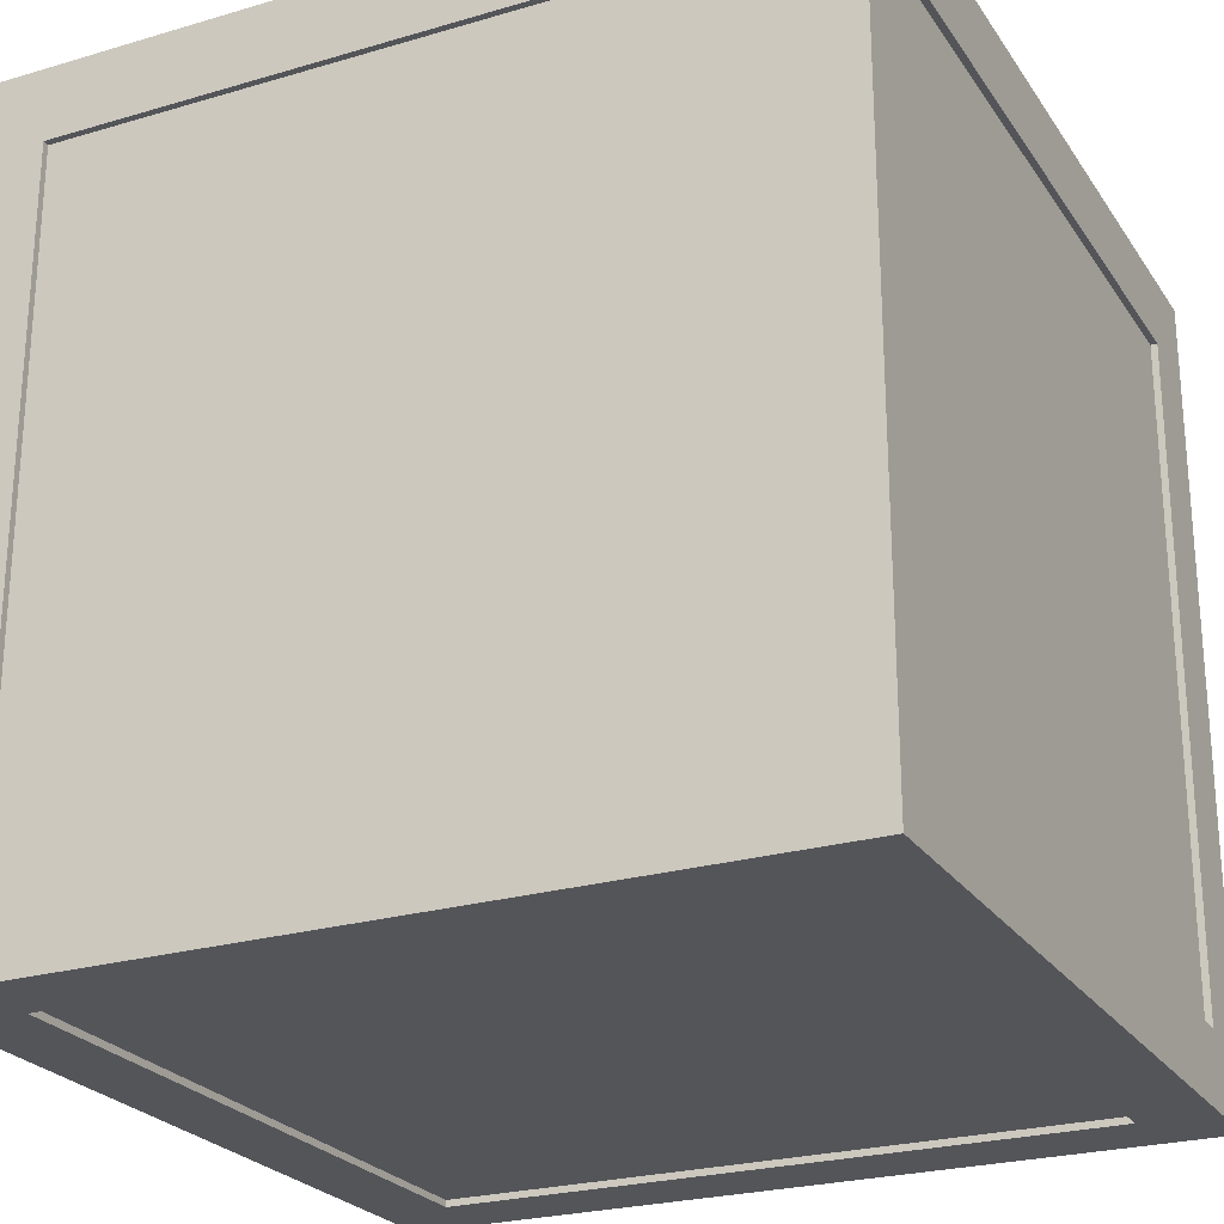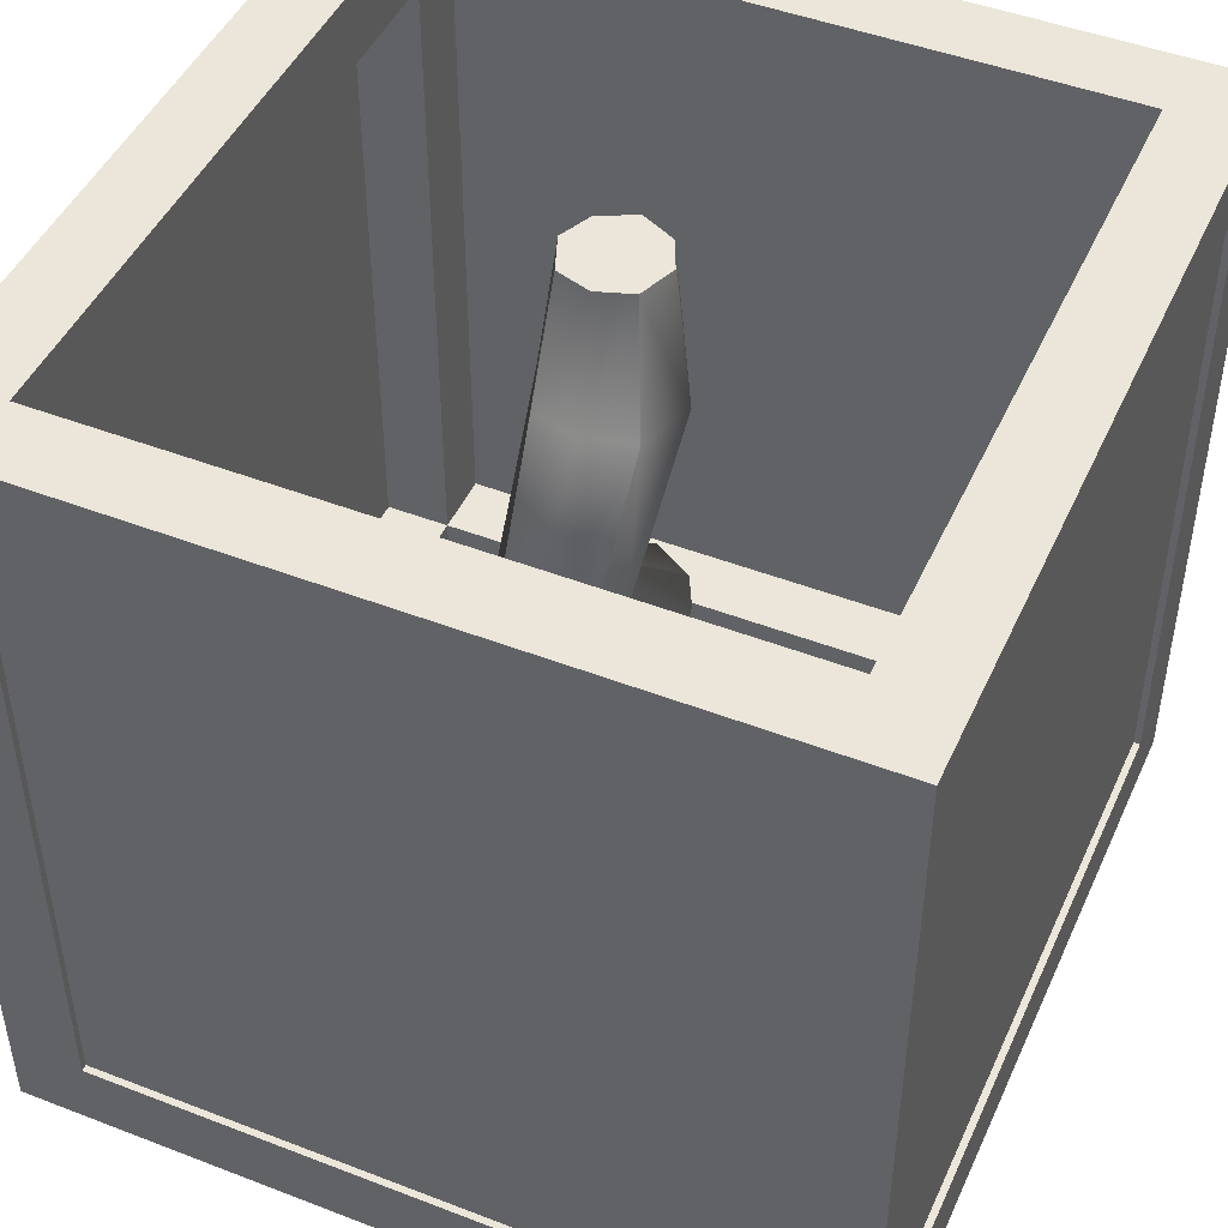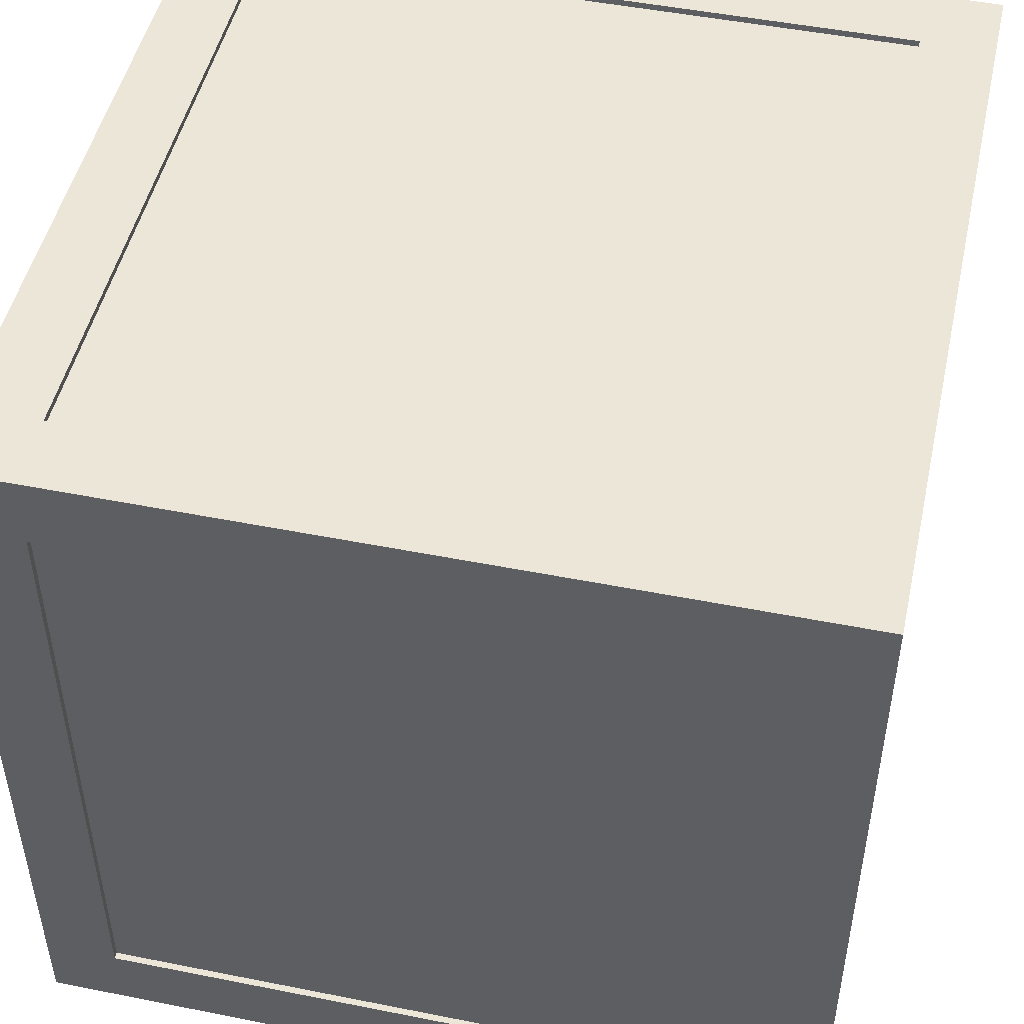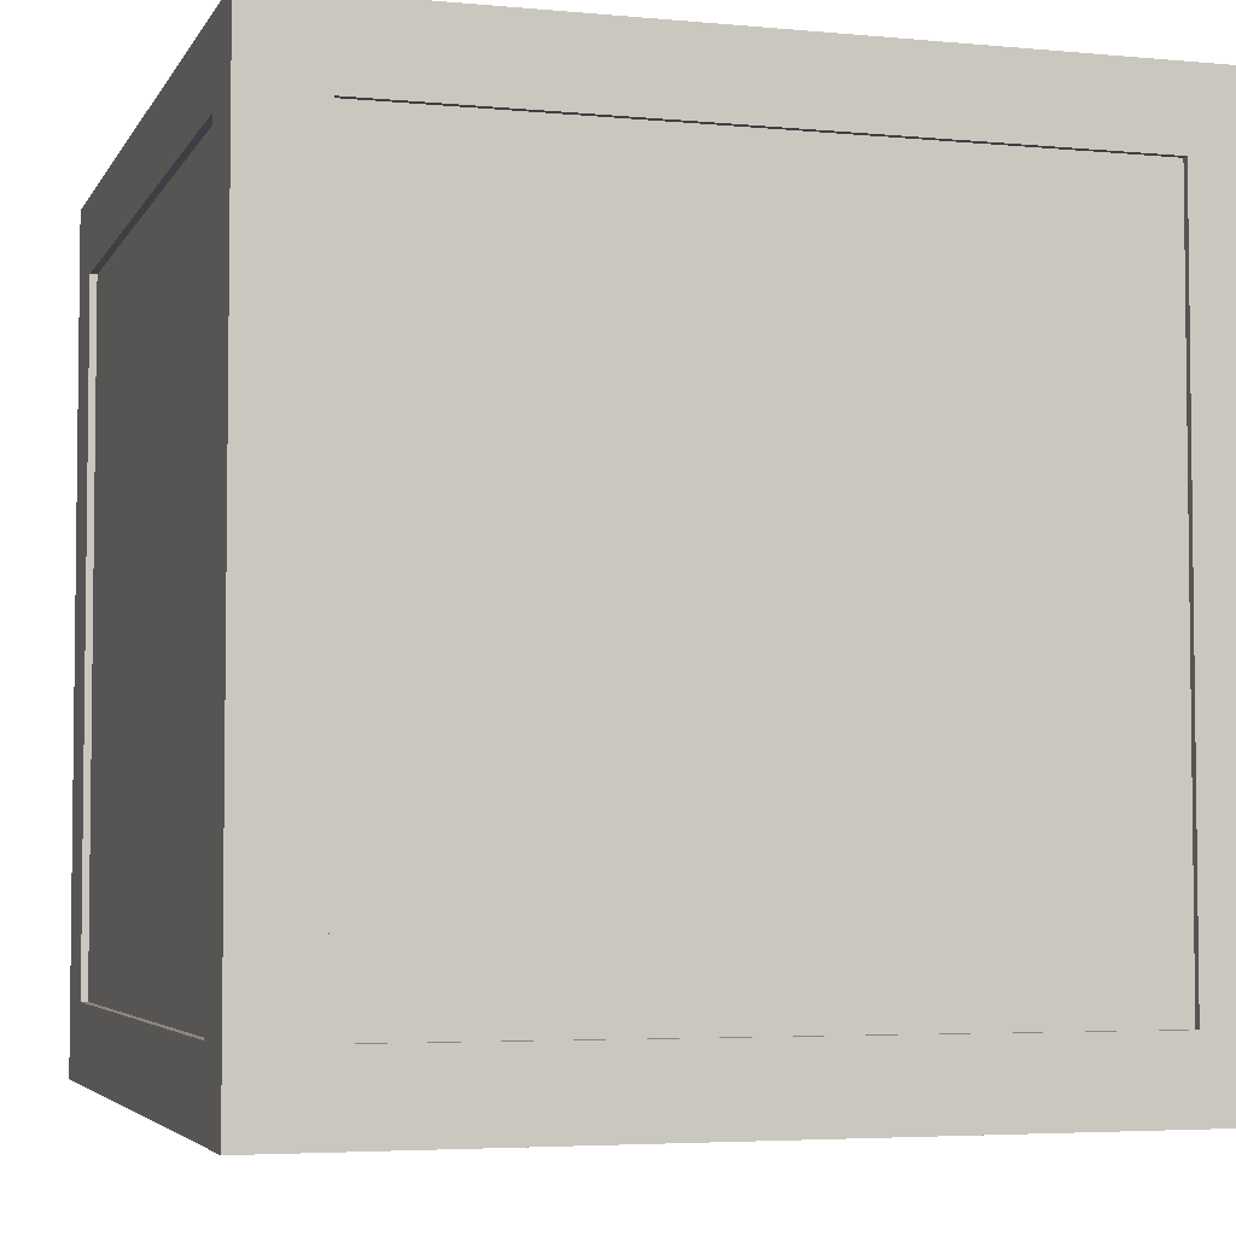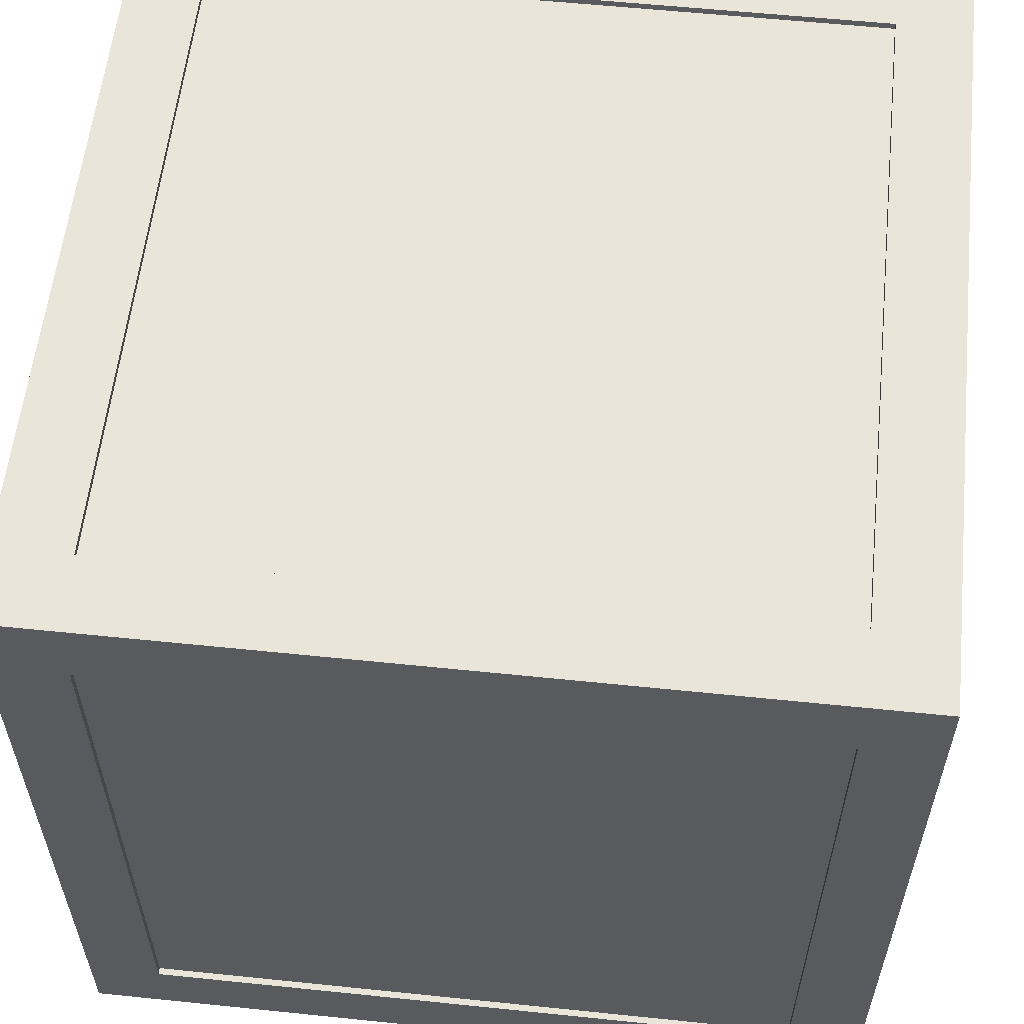
<metadata>
{"format":"obj","ext":"obj","renderer":"f3d","projection":"perspective","resolution":1024,"background":"white","views":[{"elev":-24.6,"azim":-154.2,"up":"+Z"},{"elev":46.7,"azim":-156.3,"up":"+Z"},{"elev":48.8,"azim":102.5,"up":"+Y"},{"elev":-4.4,"azim":-16.9,"up":"+Z"},{"elev":58.1,"azim":-83.9,"up":"+Y"}]}
</metadata>
<code>
g default
v 0.9917 5.083 -3.873
v 0.9917 4.183 -3.873
v 0.9917 5.083 -4.773
v 0.9917 4.183 -4.773
v 0.9917 5.083 -3.873
v 0.9917 4.183 -3.873
v 0.9917 4.183 -4.773
v 0.9917 5.083 -4.773
v 0.9917 5.083 -3.873
v 0.9917 4.183 -3.873
v 0.9917 4.183 -4.773
v 0.9917 5.083 -4.773
g glass glass6 straight_block2 red bloacks
f 9 10 11 12
f 1 3 4 2
f 1 2 6 5
f 2 4 7 6
f 4 3 8 7
f 3 1 5 8
f 5 6 10 9
f 6 7 11 10
f 7 8 12 11
f 8 5 9 12
g default
v 0.008264 5.083 -3.873
v 0.008264 4.183 -3.873
v 0.008264 5.083 -4.773
v 0.008264 4.183 -4.773
v 0.008264 5.083 -3.873
v 0.008264 4.183 -3.873
v 0.008264 4.183 -4.773
v 0.008264 5.083 -4.773
v 0.008264 5.083 -3.873
v 0.008264 4.183 -3.873
v 0.008264 4.183 -4.773
v 0.008264 5.083 -4.773
g glass6 straight_block2 red bloacks glass5
f 21 22 23 24
f 13 15 16 14
f 13 14 18 17
f 14 16 19 18
f 16 15 20 19
f 15 13 17 20
f 17 18 22 21
f 18 19 23 22
f 19 20 24 23
f 20 17 21 24
g default
v 0 4.133 -3.823
v 1 4.133 -3.823
v 0 5.133 -3.823
v 1 5.133 -3.823
v 0 5.133 -4.823
v 1 5.133 -4.823
v 0 4.133 -4.823
v 1 4.133 -4.823
v 1 5.133 -4.733
v 0 5.133 -4.733
v 0 4.133 -4.733
v 1 4.133 -4.733
v 1 5.133 -3.914
v 0 5.133 -3.914
v 0 4.133 -3.914
v 1 4.133 -3.914
v 0.09091 5.133 -3.914
v 0.09091 5.133 -3.823
v 0.09091 4.133 -3.823
v 0.09091 4.133 -3.914
v 0.09091 4.133 -4.733
v 0.09091 4.133 -4.823
v 0.09091 5.133 -4.823
v 0.09091 5.133 -4.733
v 0.9091 5.133 -3.914
v 0.9091 5.133 -3.823
v 0.9091 4.133 -3.823
v 0.9091 4.133 -3.914
v 0.9091 4.133 -4.733
v 0.9091 4.133 -4.823
v 0.9091 5.133 -4.823
v 0.9091 5.133 -4.733
v 0.09091 5.042 -4.823
v 0.9091 5.042 -4.823
v 1 5.042 -4.823
v 1 5.042 -4.733
v 1 5.042 -3.914
v 1 5.042 -3.823
v 0.9091 5.042 -3.823
v 0.09091 5.042 -3.823
v 0 5.042 -3.823
v 0 5.042 -3.914
v 0 5.042 -4.733
v 0 5.042 -4.823
v 0.09091 4.224 -4.823
v 0.9091 4.224 -4.823
v 1 4.224 -4.823
v 1 4.224 -4.733
v 1 4.224 -3.914
v 1 4.224 -3.823
v 0.9091 4.224 -3.823
v 0.09091 4.224 -3.823
v 0 4.224 -3.823
v 0 4.224 -3.914
v 0 4.224 -4.733
v 0 4.224 -4.823
v 0.9091 5.042 -4.733
v 0.09091 5.042 -4.733
v 0.09091 5.042 -3.914
v 0.9091 5.042 -3.914
v 0.9091 4.224 -4.733
v 0.9091 5.042 -4.733
v 0.9091 5.042 -3.914
v 0.9091 4.224 -3.914
v 0.09091 4.224 -4.733
v 0.09091 5.042 -4.733
v 0.9091 5.042 -4.733
v 0.9091 4.224 -4.733
v 0.09091 4.224 -3.914
v 0.09091 4.224 -4.733
v 0.09091 5.042 -3.914
v 0.09091 5.042 -4.733
v 0.9091 4.224 -3.914
v 0.09091 4.224 -3.914
v 0.9091 5.042 -3.914
v 0.09091 5.042 -3.914
v 1 5.125 -4.823
v 0.9091 5.125 -4.823
v 0.09091 5.125 -4.823
v 0 5.125 -4.823
v 0 5.125 -4.733
v 0 5.125 -3.914
v 0 5.125 -3.823
v 0.09091 5.125 -3.823
v 0.9091 5.125 -3.823
v 1 5.125 -3.823
v 1 5.125 -3.914
v 1 5.125 -4.733
v 0.9917 5.042 -4.823
v 0.9917 4.224 -4.823
v 0.9917 4.133 -4.823
v 0.9917 4.133 -4.733
v 0.9917 4.133 -3.914
v 0.9917 4.133 -3.823
v 0.9917 4.224 -3.823
v 0.9917 5.042 -3.823
v 0.9917 5.125 -3.823
v 0.9917 5.133 -3.823
v 0.9917 5.133 -3.914
v 0.9917 5.133 -4.733
v 0.9917 5.133 -4.823
v 0.9917 5.125 -4.823
v 0.008264 5.042 -4.823
v 0.008264 4.224 -4.823
v 0.008264 4.133 -4.823
v 0.008264 4.133 -4.733
v 0.008264 4.133 -3.914
v 0.008264 4.133 -3.823
v 0.008264 4.224 -3.823
v 0.008264 5.042 -3.823
v 0.008264 5.125 -3.823
v 0.008264 5.133 -3.823
v 0.008264 5.133 -3.914
v 0.008264 5.133 -4.733
v 0.008264 5.133 -4.823
v 0.008264 5.125 -4.823
v 1 5.042 -4.815
v 1 4.224 -4.815
v 1 4.133 -4.815
v 0.9917 4.133 -4.815
v 0.9091 4.133 -4.815
v 0.09091 4.133 -4.815
v 0.008264 4.133 -4.815
v 0 4.133 -4.815
v 0 4.224 -4.815
v 0 5.042 -4.815
v 0 5.125 -4.815
v 0 5.133 -4.815
v 0.008264 5.133 -4.815
v 0.09091 5.133 -4.815
v 0.9091 5.133 -4.815
v 0.9917 5.133 -4.815
v 1 5.133 -4.815
v 1 5.125 -4.815
v 1 4.141 -4.733
v 1 4.141 -3.914
v 1 4.141 -3.823
v 0.9917 4.141 -3.823
v 0.9091 4.141 -3.823
v 0.09091 4.141 -3.823
v 0.07438 4.141 -3.823
v 0.05785 4.141 -3.823
v 0.04132 4.141 -3.823
v 0.02479 4.141 -3.823
v 0.008264 4.141 -3.823
v 0 4.141 -3.823
v 0 4.141 -3.914
v 0 4.141 -4.733
v 0 4.141 -4.815
v 0 4.141 -4.823
v 0.008264 4.141 -4.823
v 0.09091 4.141 -4.823
v 0.9091 4.141 -4.823
v 0.9917 4.141 -4.823
v 1 4.141 -4.823
v 1 4.141 -4.815
v 1 4.224 -3.832
v 1 4.141 -3.832
v 1 4.133 -3.832
v 0.9917 4.133 -3.832
v 0.9091 4.133 -3.832
v 0.09091 4.133 -3.832
v 0.008264 4.133 -3.832
v 0 4.133 -3.832
v 0 4.141 -3.832
v 0 4.224 -3.832
v 0 5.042 -3.832
v 0 5.125 -3.832
v 0 5.133 -3.832
v 0.008264 5.133 -3.832
v 0.09091 5.133 -3.832
v 0.9091 5.133 -3.832
v 0.9917 5.133 -3.832
v 1 5.133 -3.832
v 1 5.125 -3.832
v 1 5.042 -3.832
v 0.09091 4.633 -4.733
v 0.09091 4.633 -4.823
v 0.008264 4.633 -4.823
v 0 4.633 -4.823
v 0 4.633 -4.815
v 0 4.633 -4.733
v 0.09091 4.633 -4.733
v 0.5 5.042 -4.823
v 0.5 5.042 -4.733
v 0.5 5.133 -4.733
v 0.5 5.133 -4.815
v 0.5 5.133 -4.823
v 0.5 5.125 -4.823
g straight_block2 red bloacks pCube3
f 162 163 51 118
f 123 49 196 197
f 115 54 177 178
f 52 117 184 185
f 40 160 182 183
f 171 39 188 189
f 125 55 155 156
f 31 148 173 174
f 144 145 54 115
f 180 143 32 179
f 56 49 123 124
f 35 39 171 172
f 52 53 116 117
f 160 40 36 159
f 34 38 137 138
f 137 38 193 194
f 25 132 169 170
f 39 131 187 188
f 131 39 35 130
f 31 129 147 148
f 174 175 129 31
f 152 153 139 29
f 49 41 195 196
f 43 51 163 164
f 44 52 185 186
f 54 145 146 46
f 177 54 46 176
f 154 211 212 47
f 47 212 213 103
f 102 55 125 126
f 157 158 101 30
f 33 37 111 112
f 111 37 198 199
f 50 109 121 122
f 109 50 42 108
f 107 135 136 27
f 38 106 192 193
f 106 38 34 105
f 104 151 152 29
f 29 139 140 104
f 70 58 113 114
f 141 142 71 59
f 181 73 61 200
f 63 75 119 120
f 65 77 133 134
f 66 78 190 191
f 204 205 150 68
f 127 203 204 68
f 210 48 82 209
f 48 41 83 82
f 41 49 84 83
f 81 84 49 56
f 72 60 86 85
f 61 73 88 87
f 202 57 90 201
f 58 70 92 91
f 78 66 95 93
f 67 206 207 96
f 75 63 99 97
f 64 76 98 100
f 52 44 98 97
f 44 45 94 93
f 45 53 92 89
f 53 52 88 85
f 79 78 93 94
f 70 69 89 92
f 73 72 85 88
f 76 75 97 98
f 66 67 82 83
f 63 64 83 84
f 60 61 84 81
f 57 208 209 82
f 113 58 102 126
f 103 213 208 57
f 68 104 140 127
f 150 151 104 68
f 66 106 105 67
f 106 66 191 192
f 134 135 107 65
f 63 109 108 64
f 109 63 120 121
f 61 111 199 200
f 112 111 61 60
f 59 101 158 141
f 71 114 113 59
f 115 178 179 32
f 144 115 32 143
f 36 40 117 116
f 117 40 183 184
f 162 118 26 161
f 120 119 74 62
f 62 110 121 120
f 122 121 110 28
f 37 123 197 198
f 124 123 37 33
f 125 156 157 30
f 126 125 30 101
f 126 101 59 113
f 202 203 127 57
f 46 129 175 176
f 146 147 129 46
f 44 131 130 45
f 131 44 186 187
f 168 169 132 43 164 165 166 167
f 134 133 76 64
f 64 108 135 134
f 42 136 135 108
f 41 137 194 195
f 138 137 41 48
f 47 139 153 154
f 140 139 47 103
f 140 103 57 127
f 72 142 141 60
f 36 143 180 159
f 116 144 143 36
f 145 144 116 53
f 146 145 53 45
f 130 147 146 45
f 35 148 147 130
f 172 173 148 35
f 150 205 206 67
f 105 151 150 67
f 152 151 105 34
f 153 152 34 138
f 48 154 153 138
f 210 211 154 48
f 156 155 56 124
f 157 156 124 33
f 158 157 33 112
f 60 141 158 112
f 73 160 159 72
f 160 73 181 182
f 119 162 161 74
f 119 75 163 162
f 164 163 75 76
f 133 169 168 167 166 165 164 76
f 77 170 169 133
f 78 171 189 190
f 172 171 78 79
f 79 149 173 172
f 174 173 149 80
f 175 174 80 128
f 69 176 175 128
f 70 177 176 69
f 177 70 114 178
f 179 178 114 71
f 180 179 71 142
f 180 142 72 159
f 74 161 182 181
f 26 183 182 161
f 118 184 183 26
f 51 185 184 118
f 186 185 51 43
f 43 132 187 186
f 188 187 132 25
f 189 188 25 170
f 190 189 170 77
f 191 190 77 65
f 107 192 191 65
f 193 192 107 27
f 27 136 194 193
f 195 194 136 42
f 50 196 195 42
f 197 196 50 122
f 198 197 122 28
f 110 199 198 28
f 200 199 110 62
f 62 74 181 200
f 69 202 201 89
f 69 128 203 202
f 204 203 128 80
f 80 149 205 204
f 206 205 149 79
f 207 206 79 94
f 208 58 81 209
f 56 210 209 81
f 56 155 211 210
f 212 211 155 55
f 213 212 55 102
f 208 213 102 58
g default
v 0.95 5.125 -4.773
v 0.95 5.125 -3.873
v 0.04999 5.125 -4.773
v 0.04999 5.125 -3.873
v 0.95 5.125 -4.773
v 0.95 5.125 -3.873
v 0.04999 5.125 -3.873
v 0.04999 5.125 -4.773
v 0.95 5.125 -4.773
v 0.95 5.125 -3.873
v 0.04999 5.125 -3.873
v 0.04999 5.125 -4.773
g glass6 straight_block2 red bloacks glass3
f 222 223 224 225
f 214 216 217 215
f 214 215 219 218
f 215 217 220 219
f 217 216 221 220
f 216 214 218 221
f 218 219 223 222
f 219 220 224 223
f 220 221 225 224
f 221 218 222 225
g default
v 0.04999 5.083 -4.815
v 0.04999 4.183 -4.815
v 0.95 5.083 -4.815
v 0.95 4.183 -4.815
v 0.04999 5.083 -4.815
v 0.04999 4.183 -4.815
v 0.95 4.183 -4.815
v 0.95 5.083 -4.815
v 0.04999 5.083 -4.815
v 0.04999 4.183 -4.815
v 0.95 4.183 -4.815
v 0.95 5.083 -4.815
g glass6 straight_block2 red bloacks glass4
f 234 235 236 237
f 226 228 229 227
f 226 227 231 230
f 227 229 232 231
f 229 228 233 232
f 228 226 230 233
f 230 231 235 234
f 231 232 236 235
f 232 233 237 236
f 233 230 234 237
g default
v 0.04999 4.141 -3.873
v 0.95 4.141 -3.873
v 0.04999 4.141 -4.773
v 0.95 4.141 -4.773
v 0.04999 4.141 -3.873
v 0.95 4.141 -3.873
v 0.95 4.141 -4.773
v 0.04999 4.141 -4.773
v 0.04999 4.141 -3.873
v 0.95 4.141 -3.873
v 0.95 4.141 -4.773
v 0.04999 4.141 -4.773
g glass6 straight_block2 red bloacks glass1
f 246 247 248 249
f 238 240 241 239
f 238 239 243 242
f 239 241 244 243
f 241 240 245 244
f 240 238 242 245
f 242 243 247 246
f 243 244 248 247
f 244 245 249 248
f 245 242 246 249
g default
v 0.4571 4.588 -3.833
v 0.5429 4.588 -3.833
v 0.4571 4.674 -3.833
v 0.5429 4.674 -3.833
v 0.4571 4.674 -4.813
v 0.5429 4.674 -4.813
v 0.4571 4.588 -4.813
v 0.5429 4.588 -4.813
v 0.5 4.567 -4.813
v 0.5 4.567 -3.833
v 0.5 4.688 -3.833
v 0.5 4.688 -4.813
v 0.4394 4.627 -4.813
v 0.4394 4.627 -3.833
v 0.5 4.627 -3.833
v 0.5606 4.627 -3.833
v 0.5606 4.627 -4.813
v 0.5 4.627 -4.813
v 0.4177 4.634 -3.997
v 0.4418 4.702 -3.997
v 0.5 4.716 -3.997
v 0.5582 4.702 -3.997
v 0.5823 4.634 -3.997
v 0.5582 4.586 -3.997
v 0.5 4.552 -3.997
v 0.4418 4.586 -3.997
v 0.4287 4.763 -4.16
v 0.4495 4.805 -4.16
v 0.5 4.834 -4.16
v 0.5505 4.805 -4.16
v 0.5713 4.763 -4.16
v 0.5505 4.704 -4.16
v 0.5 4.691 -4.16
v 0.4495 4.704 -4.16
v 0.4287 4.591 -4.323
v 0.4495 4.65 -4.323
v 0.5 4.662 -4.323
v 0.5505 4.65 -4.323
v 0.5713 4.591 -4.323
v 0.5505 4.549 -4.323
v 0.5 4.52 -4.323
v 0.4495 4.549 -4.323
v 0.4287 4.763 -4.487
v 0.4495 4.805 -4.487
v 0.5 4.834 -4.487
v 0.5505 4.805 -4.487
v 0.5713 4.763 -4.487
v 0.5505 4.704 -4.487
v 0.5 4.691 -4.487
v 0.4495 4.704 -4.487
v 0.4177 4.573 -4.65
v 0.4418 4.641 -4.65
v 0.5 4.656 -4.65
v 0.5582 4.641 -4.65
v 0.5823 4.573 -4.65
v 0.5582 4.525 -4.65
v 0.5 4.491 -4.65
v 0.4418 4.525 -4.65
g straight_block2 red bloacks pCube4
f 263 264 260 252
f 301 302 261 254
f 254 261 267 262
f 256 258 306 307
f 304 266 255 303
f 262 300 301 254
f 258 257 305 306
f 260 264 265 253
f 261 302 303 255
f 267 261 255 266
f 256 307 300 262
f 250 259 264 263
f 265 264 259 251
f 305 257 266 304
f 258 267 266 257
f 262 267 258 256
f 268 263 252 269
f 252 260 270 269
f 271 270 260 253
f 265 272 271 253
f 251 273 272 265
f 274 273 251 259
f 275 274 259 250
f 268 275 250 263
f 276 268 269 277
f 269 270 278 277
f 279 278 270 271
f 272 280 279 271
f 273 281 280 272
f 282 281 273 274
f 283 282 274 275
f 276 283 275 268
f 284 276 277 285
f 277 278 286 285
f 287 286 278 279
f 280 288 287 279
f 281 289 288 280
f 290 289 281 282
f 291 290 282 283
f 284 291 283 276
f 292 284 285 293
f 285 286 294 293
f 295 294 286 287
f 288 296 295 287
f 289 297 296 288
f 298 297 289 290
f 299 298 290 291
f 292 299 291 284
f 300 292 293 301
f 293 294 302 301
f 303 302 294 295
f 296 304 303 295
f 297 305 304 296
f 306 305 297 298
f 307 306 298 299
f 300 307 299 292

</code>
